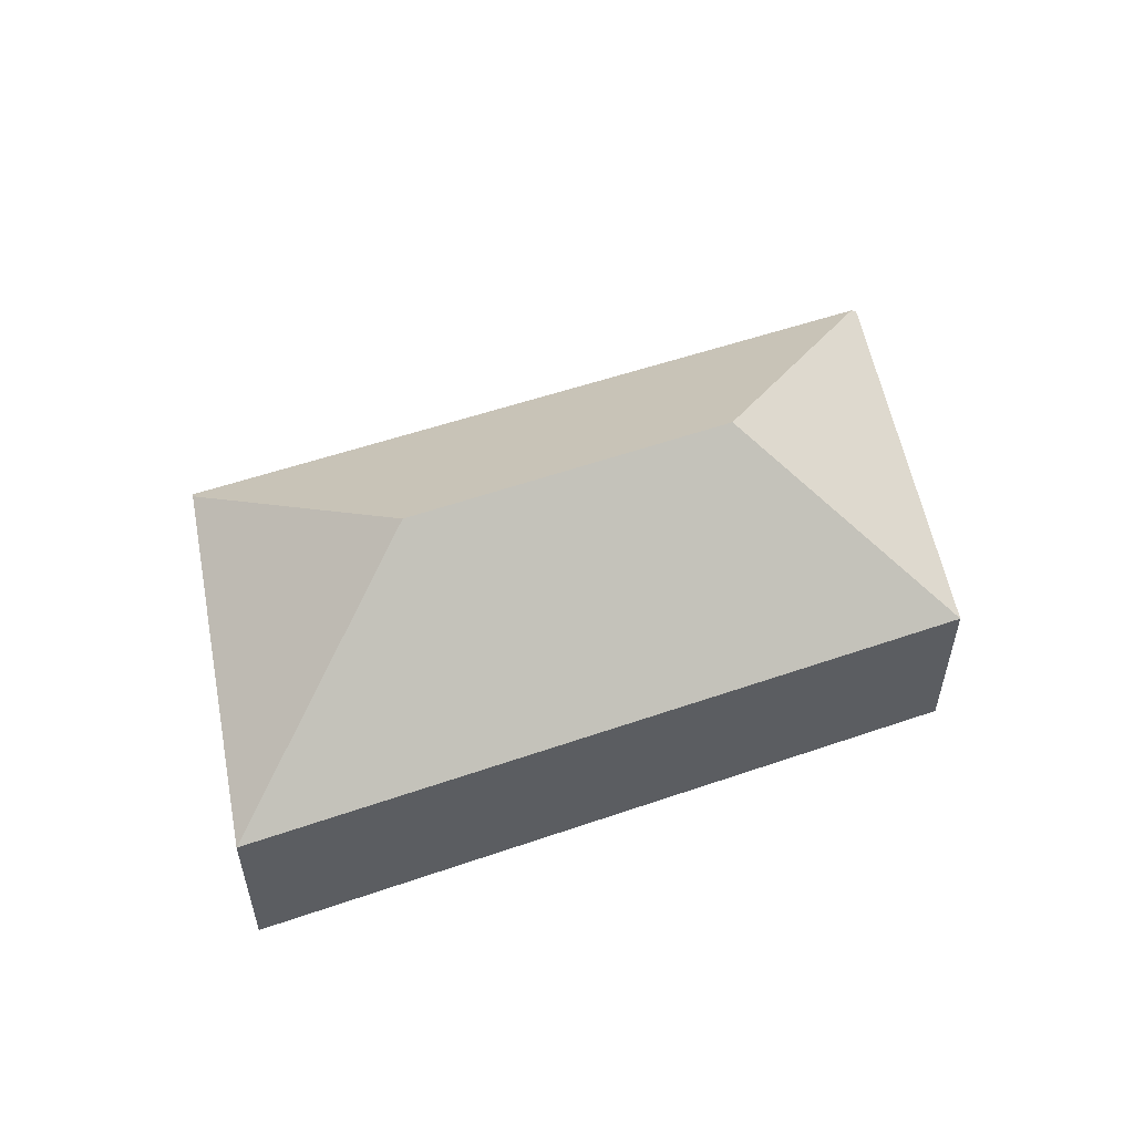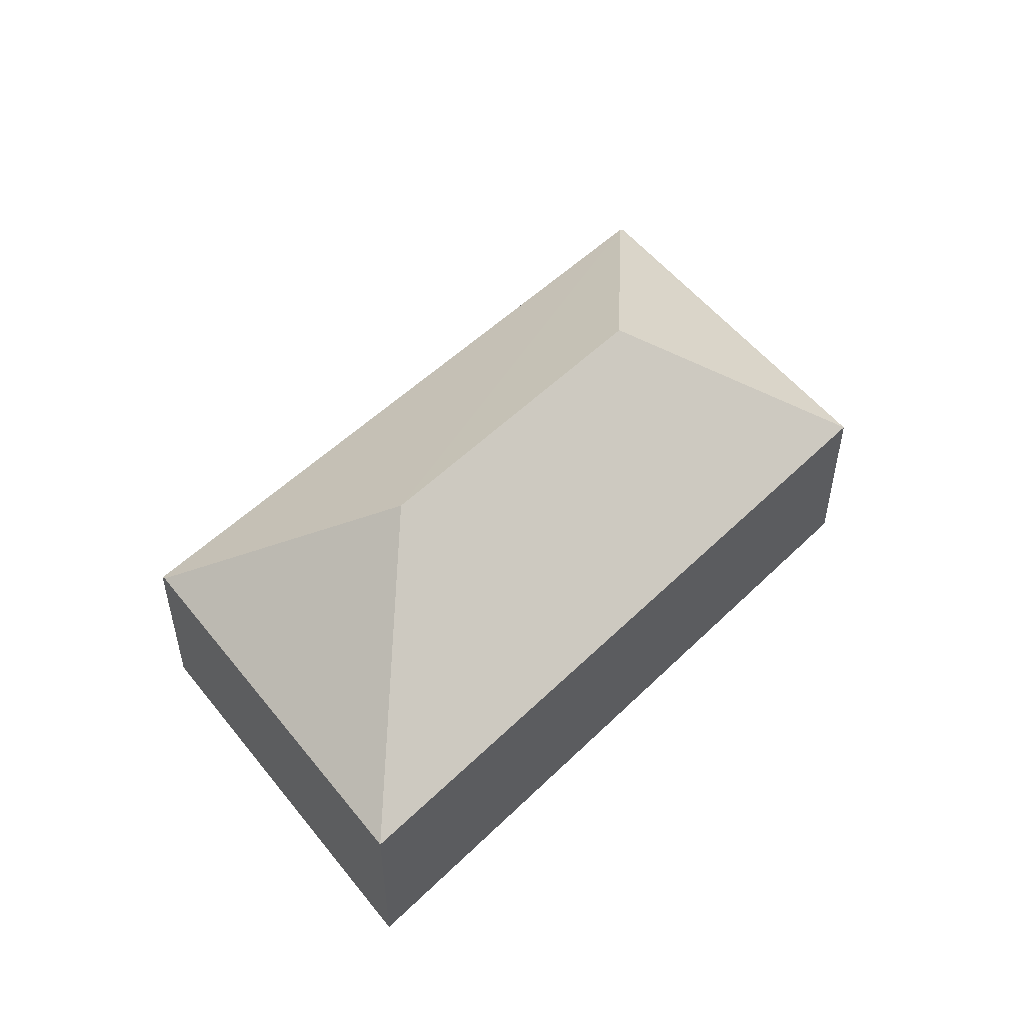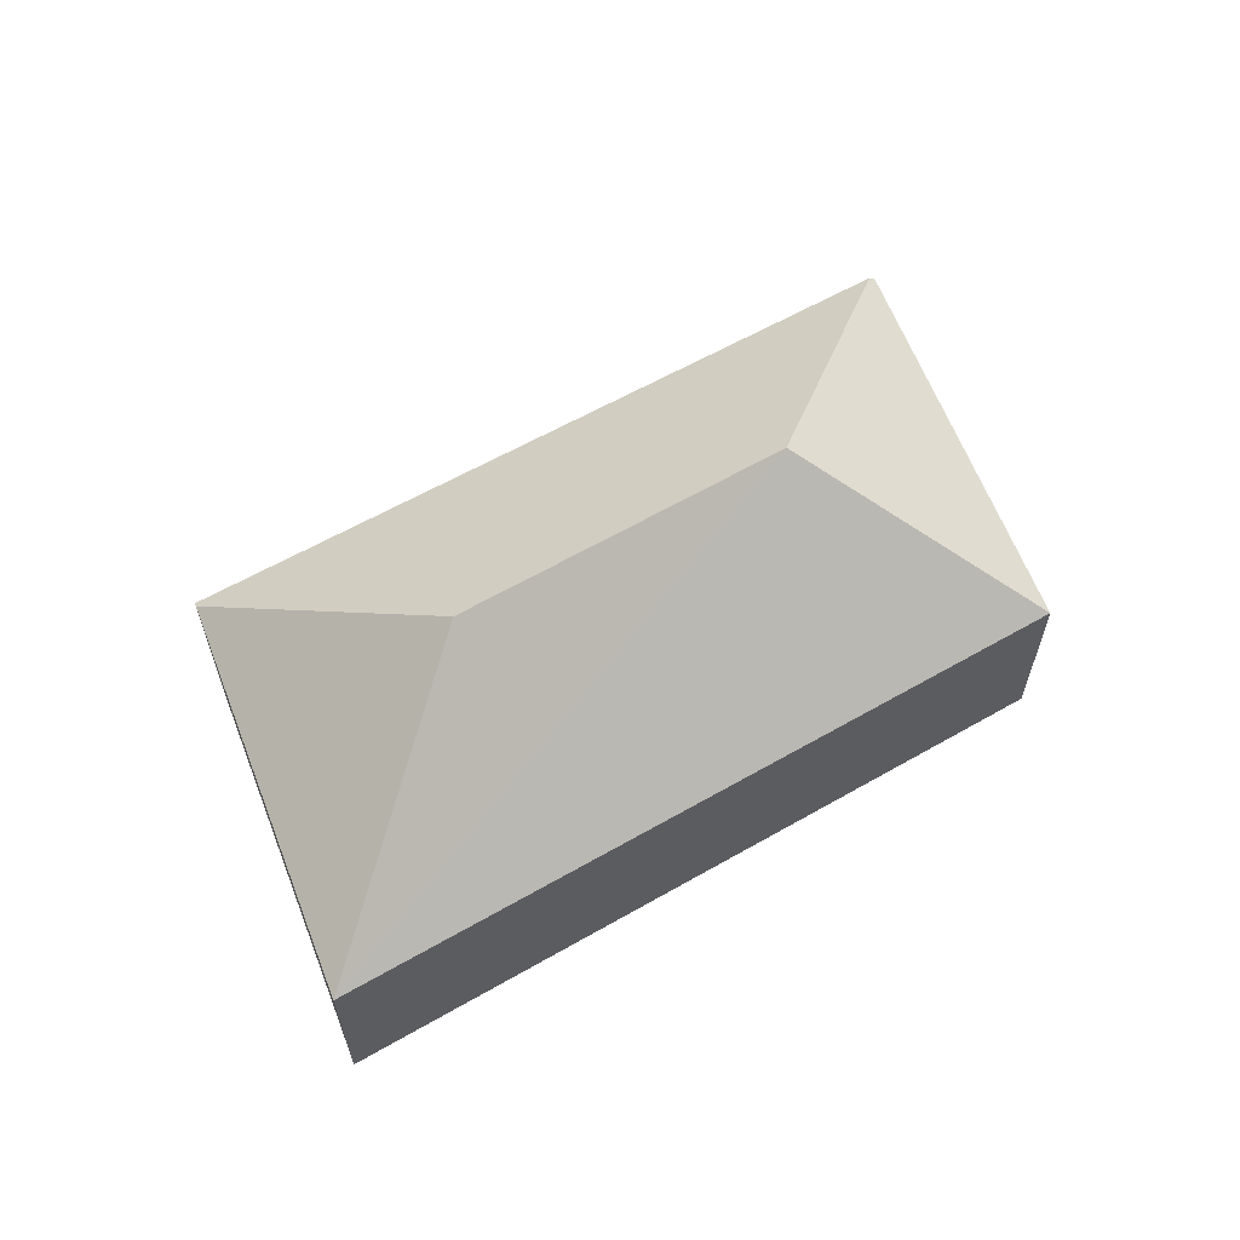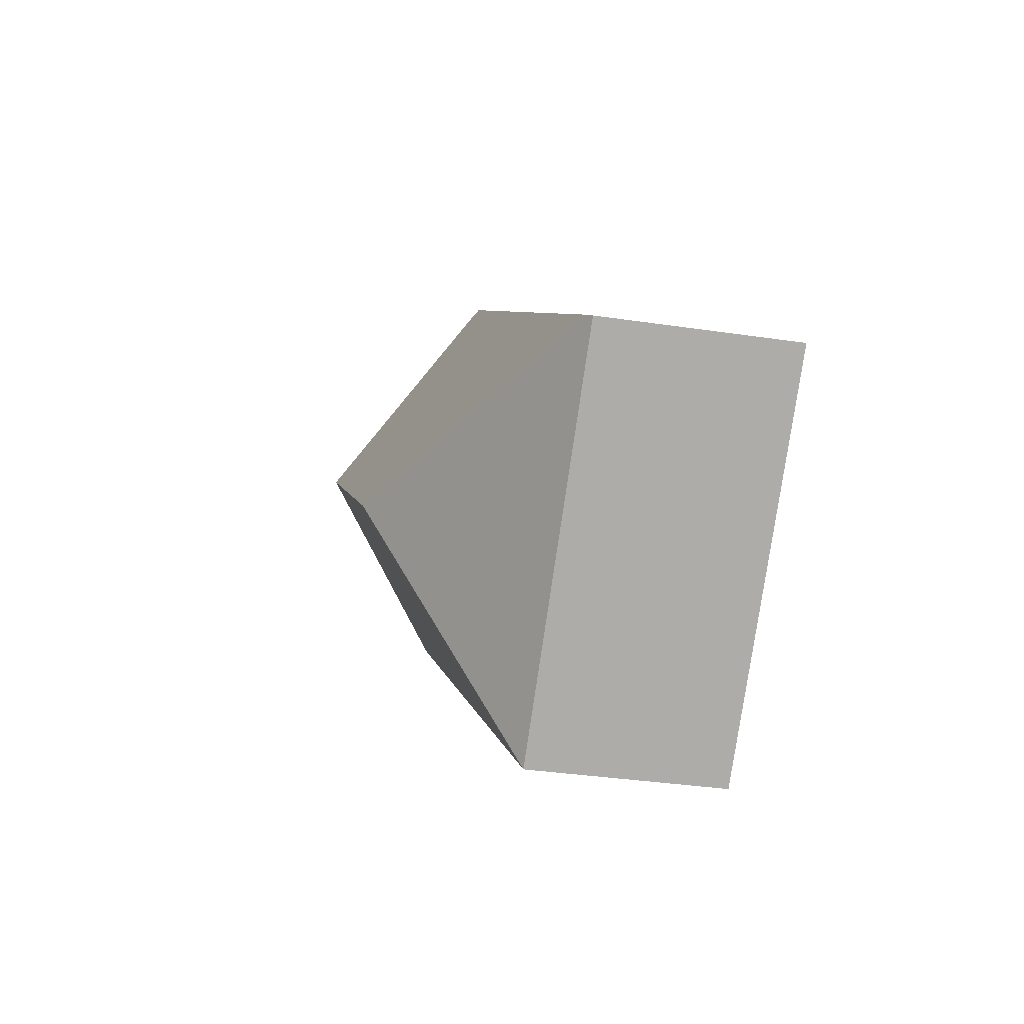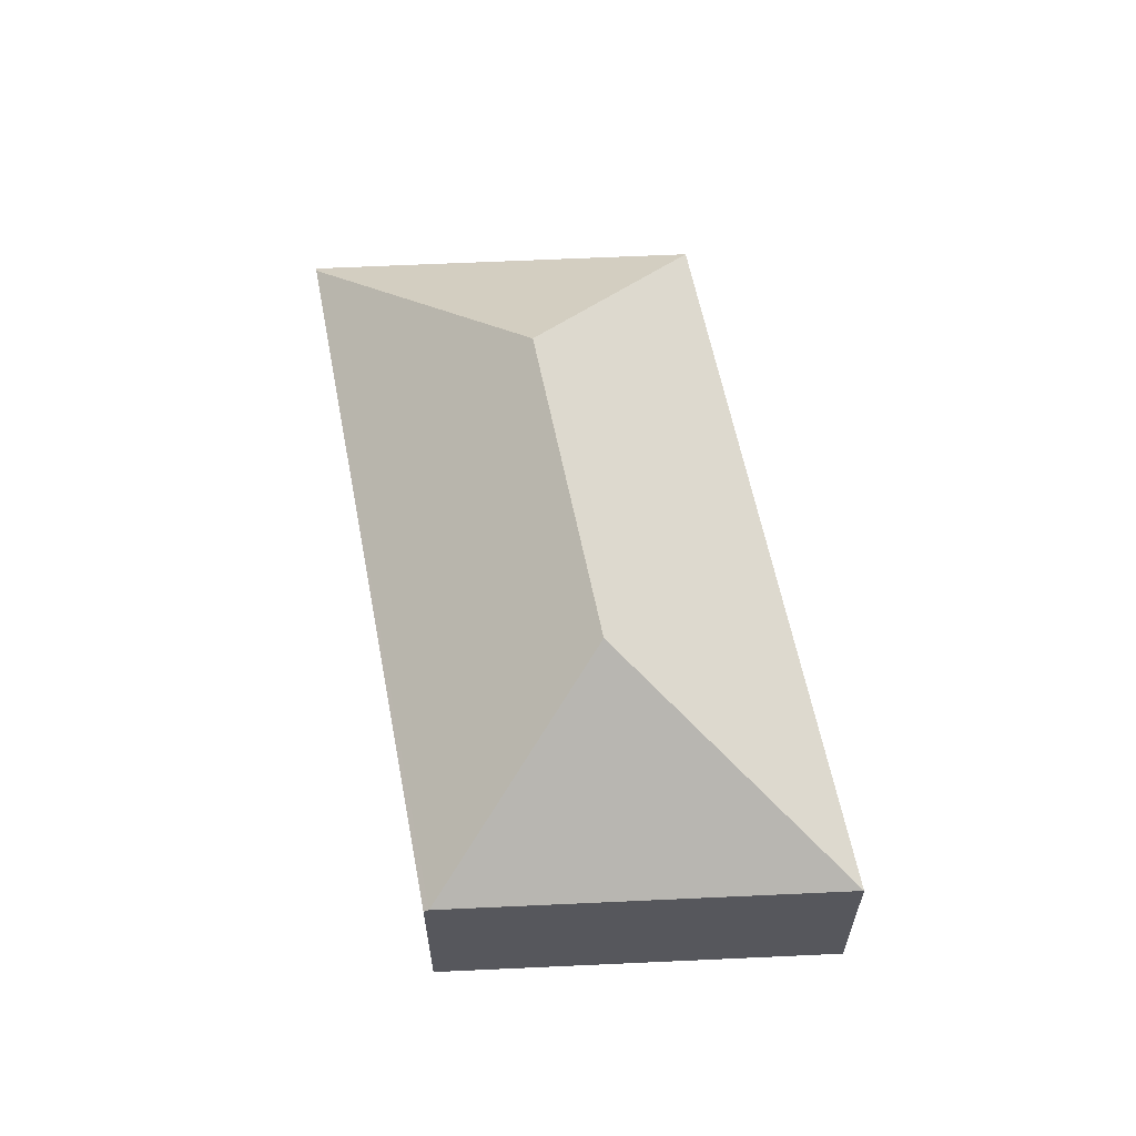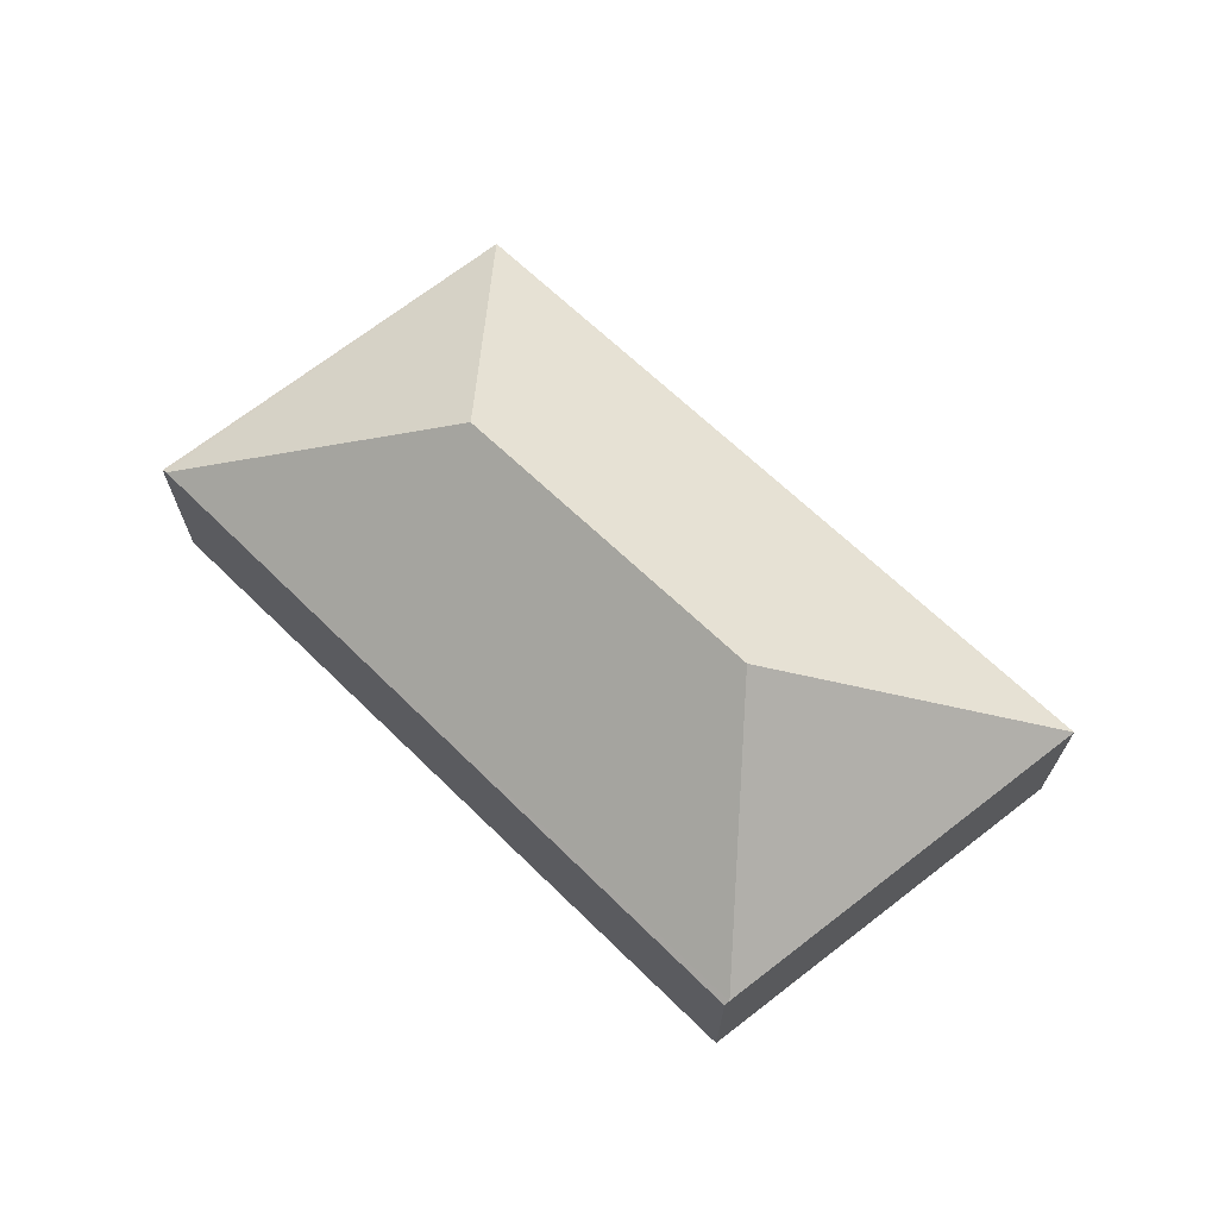
<metadata>
{"format":"obj","ext":"obj","renderer":"f3d","projection":"perspective","resolution":1024,"background":"white","views":[{"elev":56.7,"azim":120.9,"up":"+Y"},{"elev":52.8,"azim":94.4,"up":"+Y"},{"elev":62.9,"azim":110.6,"up":"+Y"},{"elev":-35.3,"azim":-101.2,"up":"+Z"},{"elev":62.1,"azim":39.1,"up":"+Y"},{"elev":69.5,"azim":4.0,"up":"+Y"}]}
</metadata>
<code>
v  0.077 3.113 0.065
v  4.901 3.031 -4.389
v  0 3.038 1.86e-16
v  4.999 5.494 -0.042
v  9.352 3.034 7.787
v  9.285 2.969 7.846
v  9.258 5.494 3.442
v  14.34 3.034 3.332
v  0 0 0
v  9.285 -4.804e-16 7.846
v  0.077 -3.98e-18 0.065
v  4.901 2.687e-16 -4.389
v  14.34 -2.04e-16 3.332
v  9.352 -4.768e-16 7.787
g defaultobject
f 1 2 3
f 2 1 4
f 5 1 6
f 1 5 7
f 1 7 4
f 7 5 8
f 4 8 2
f 8 4 7
f 3 6 1
f 6 3 9
f 6 9 10
f 10 9 11
f 2 9 3
f 9 2 12
f 13 2 8
f 2 13 12
f 6 8 5
f 8 6 10
f 8 10 13
f 13 10 14
f 12 11 9
f 11 12 10
f 10 12 14
f 14 12 13

</code>
